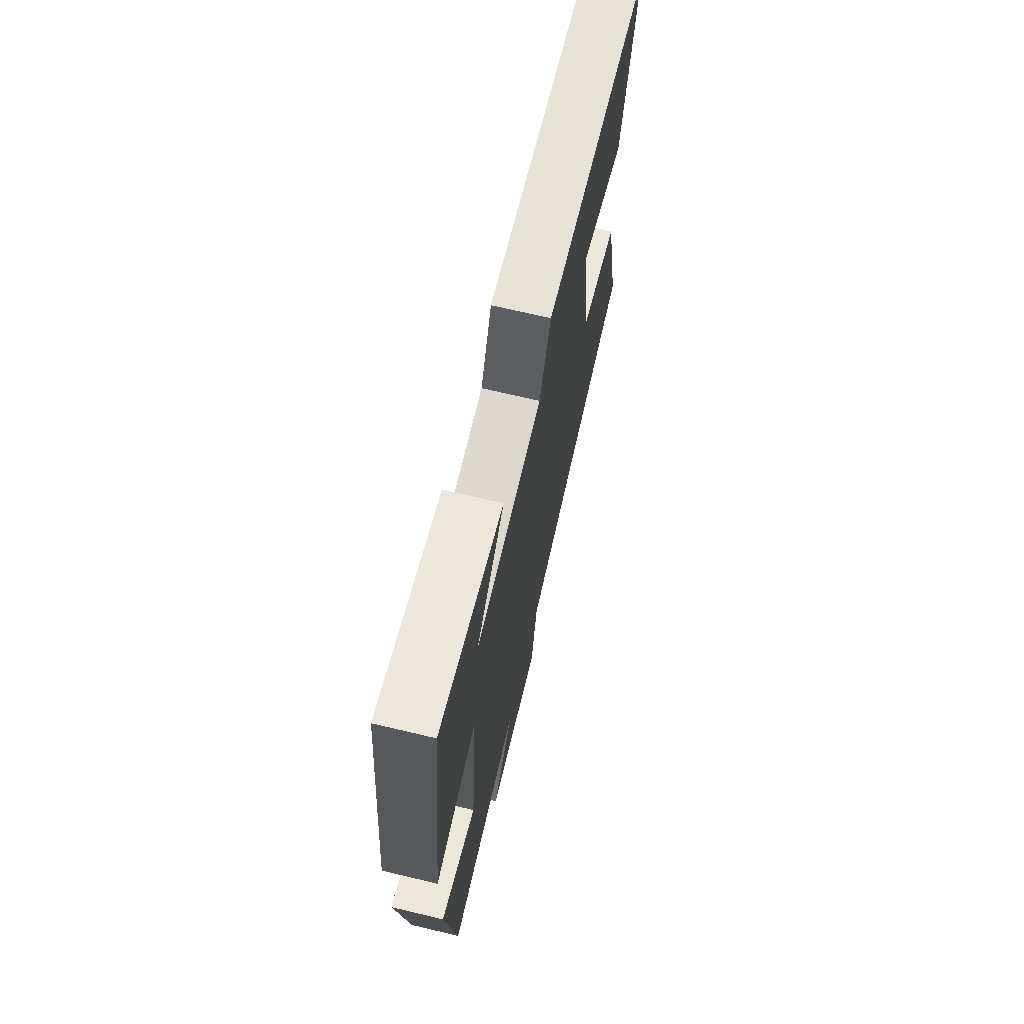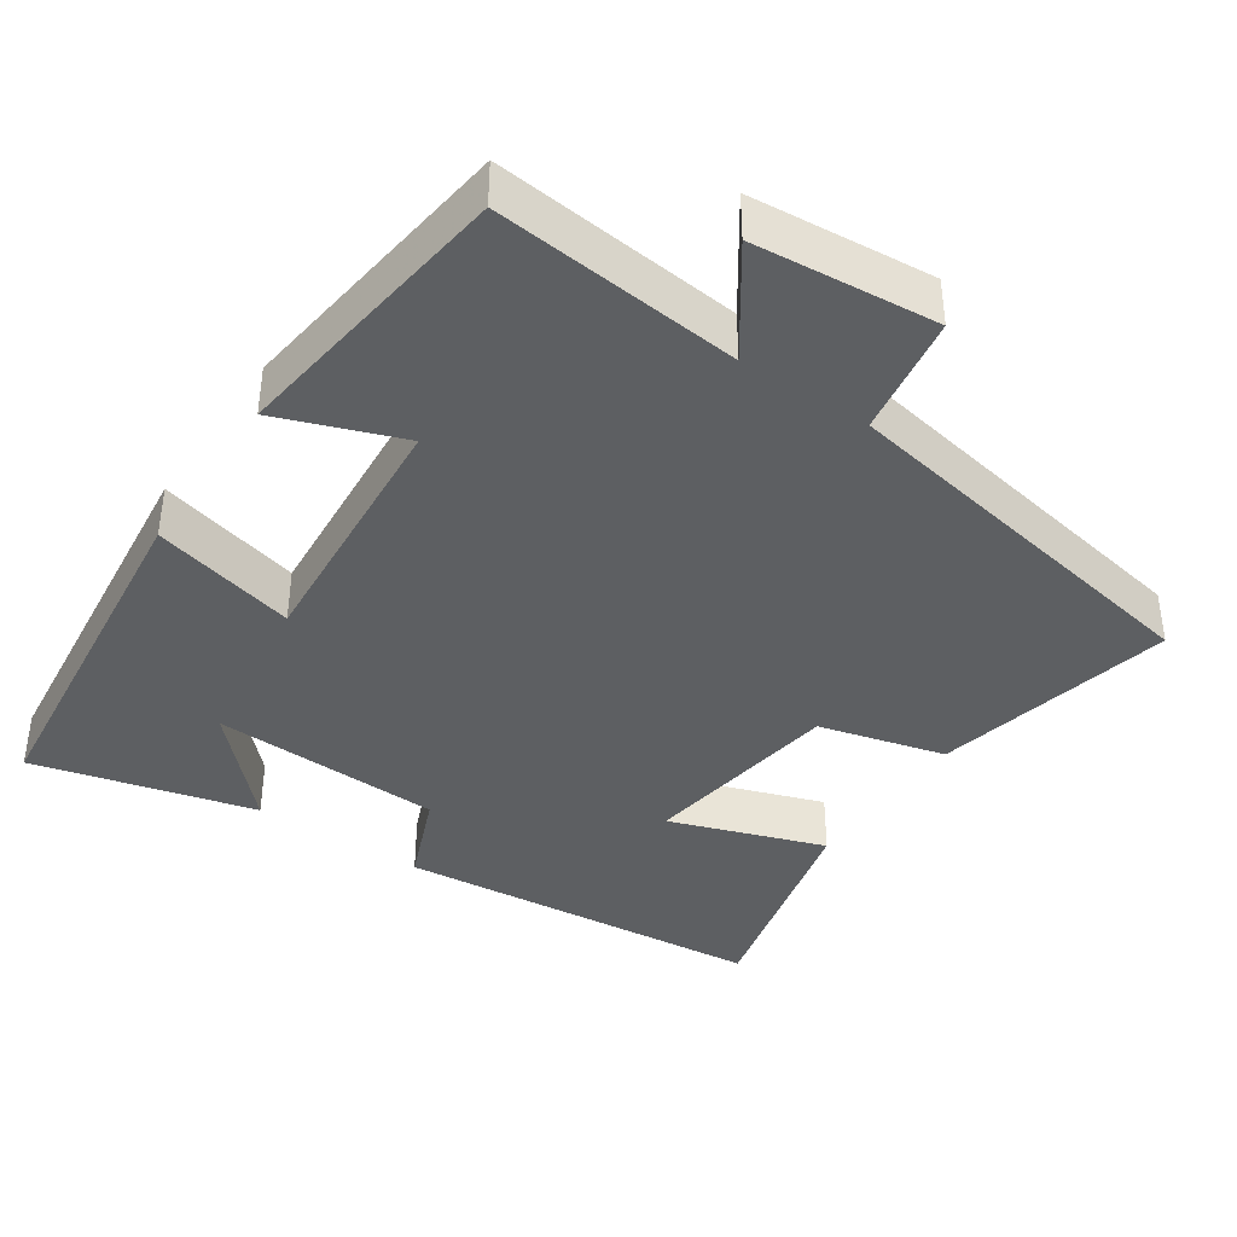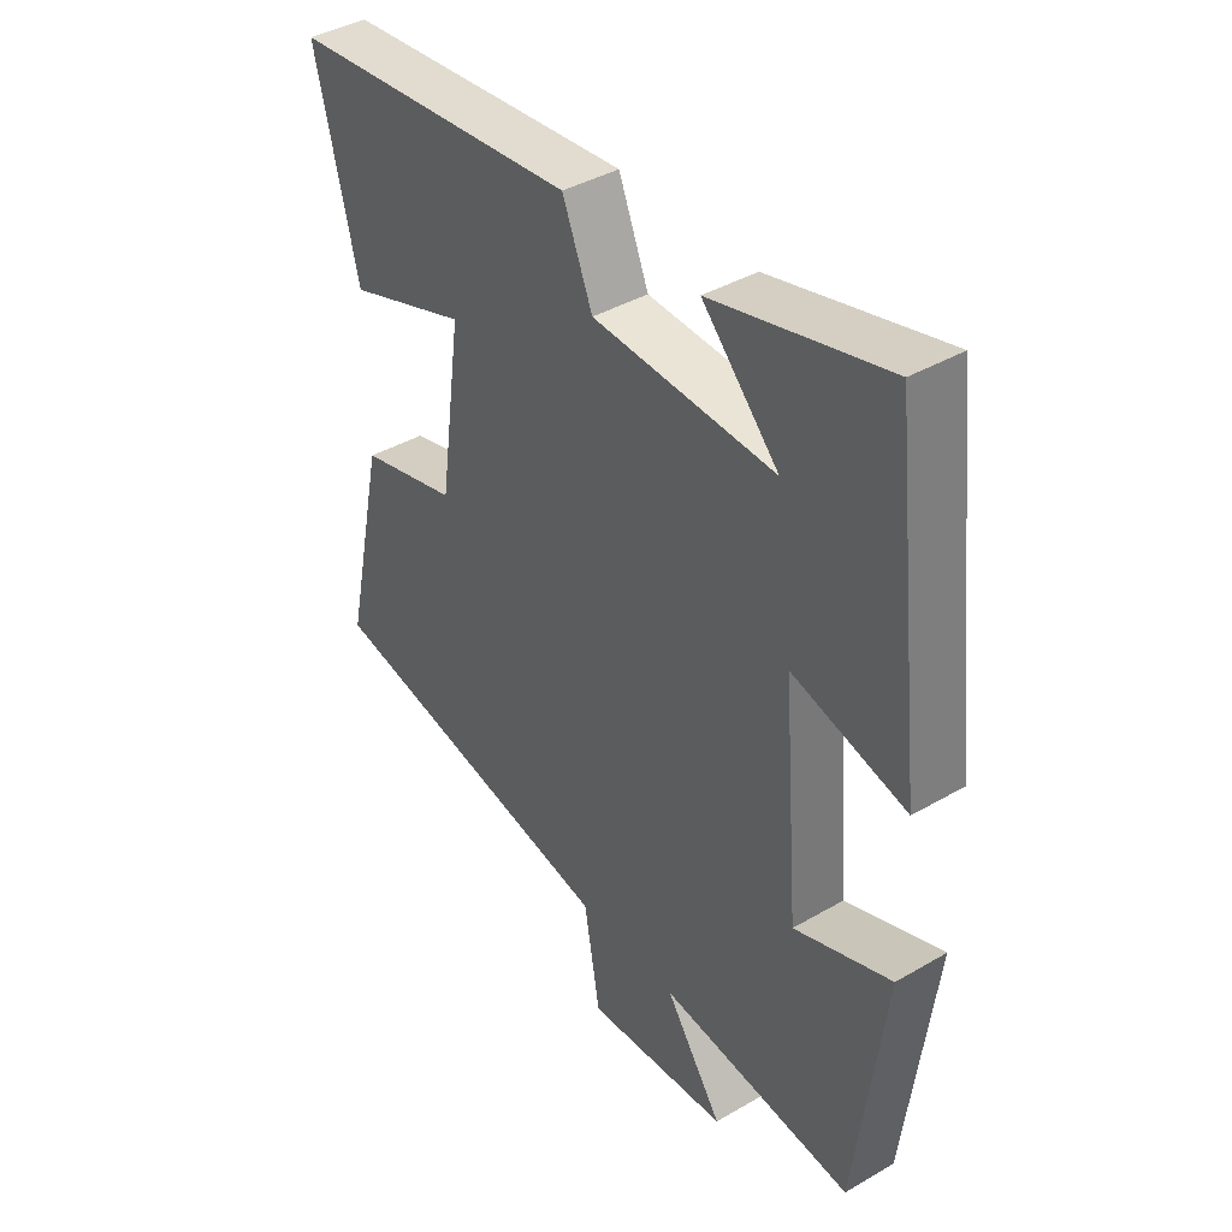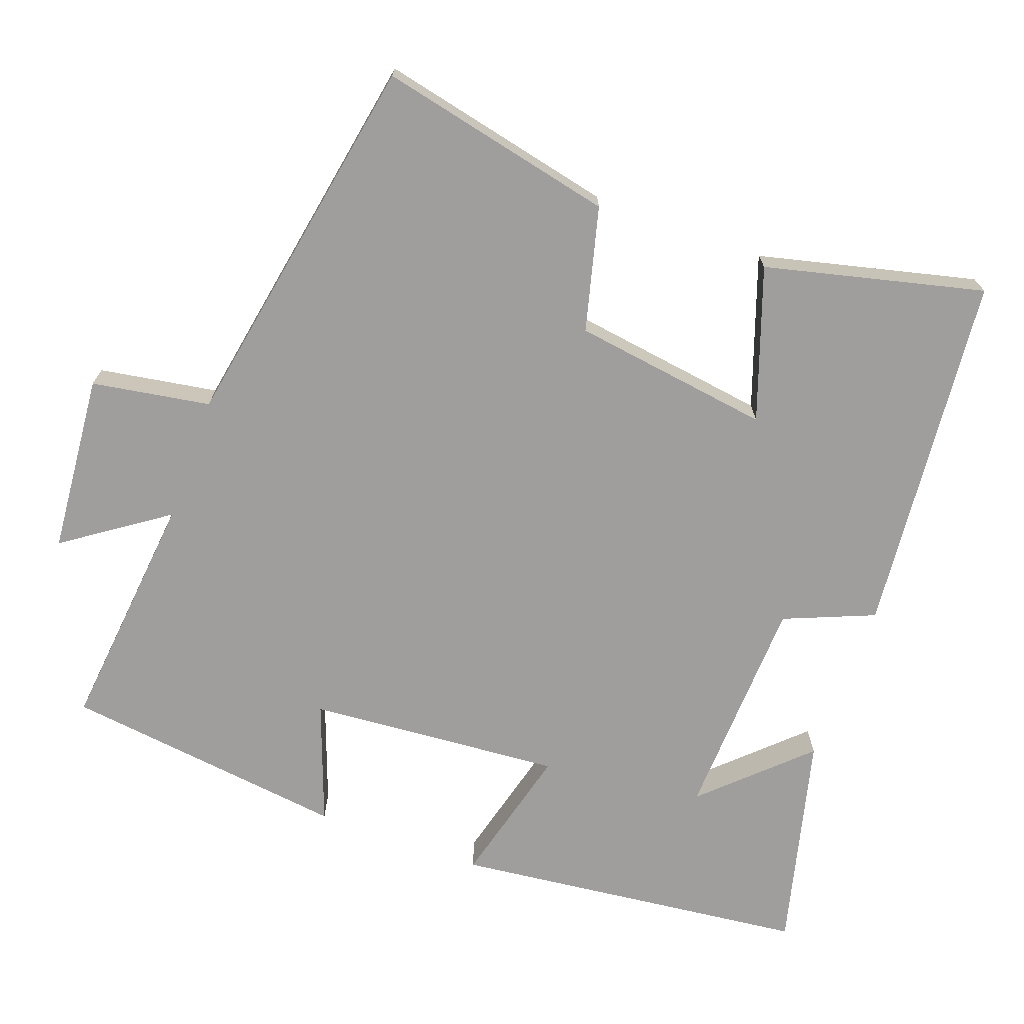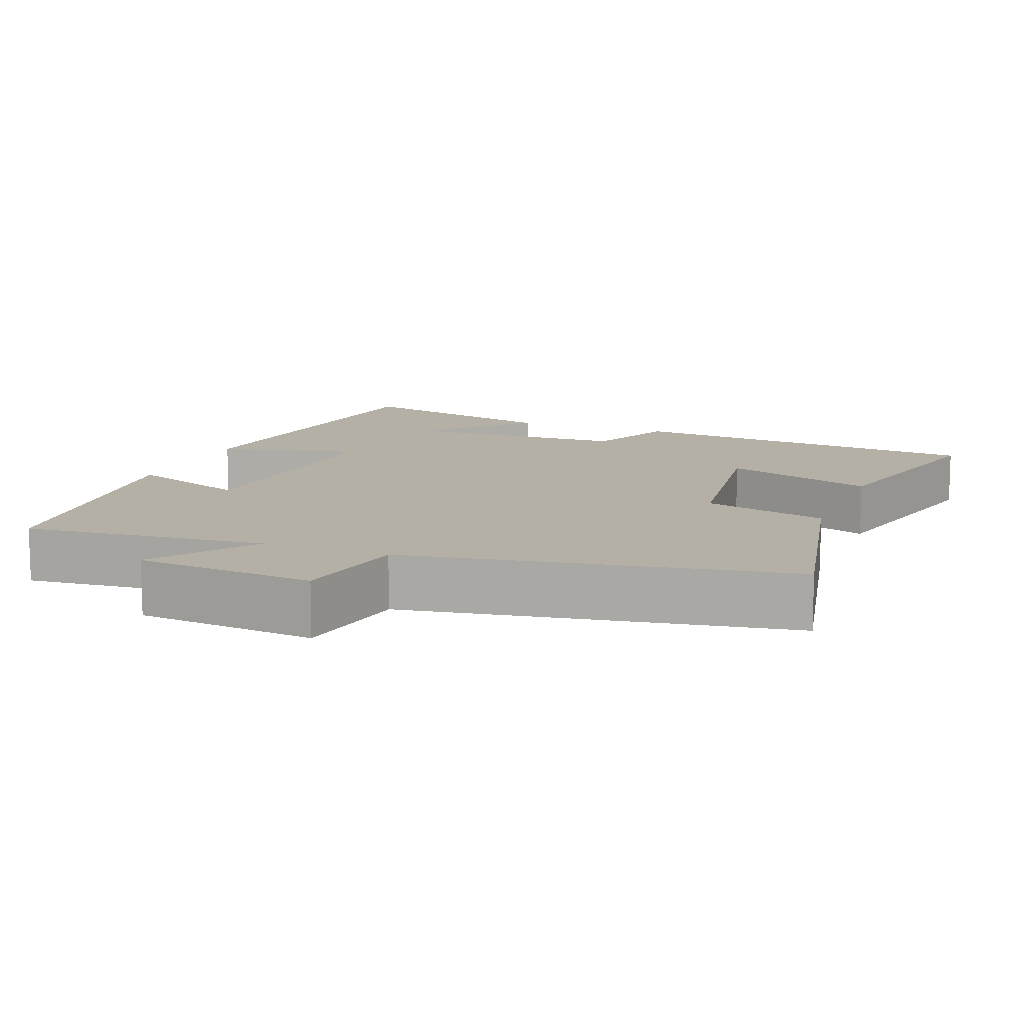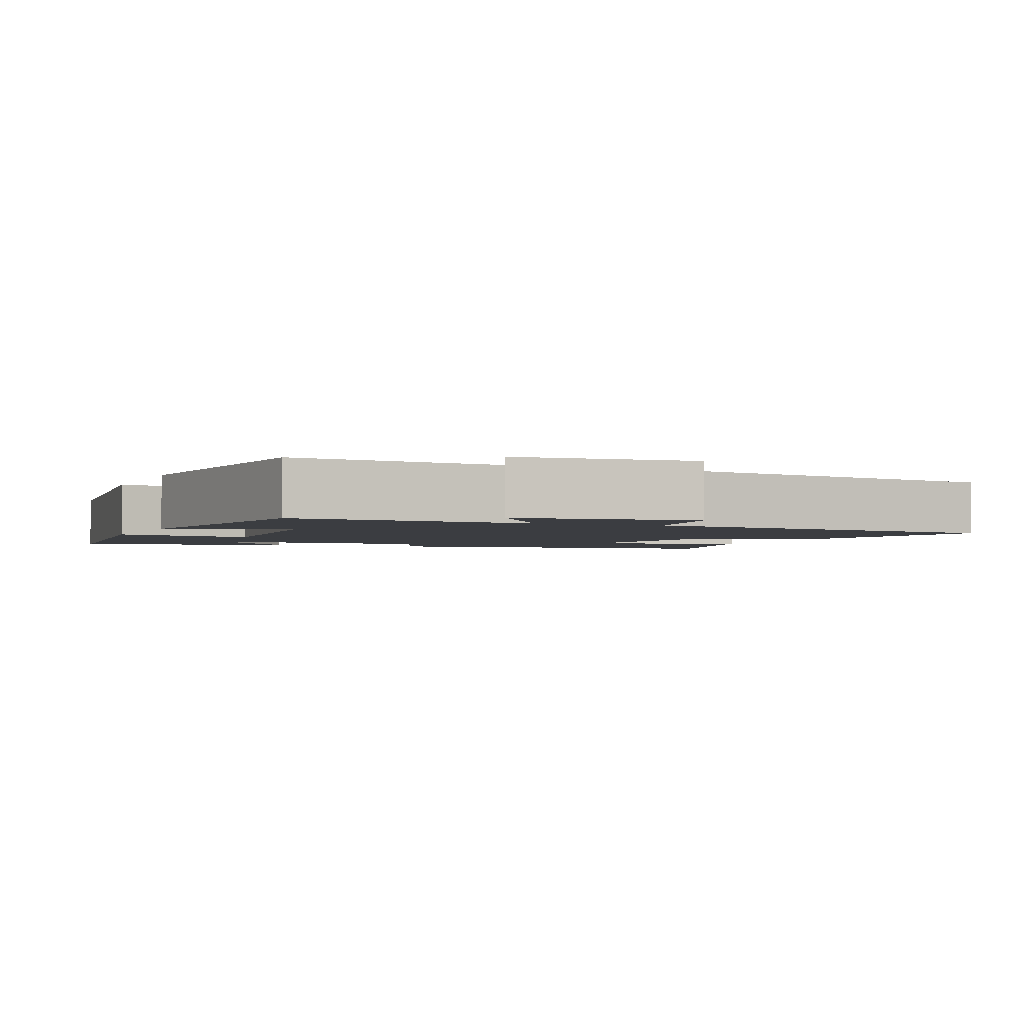
<metadata>
{"format":"obj","ext":"obj","renderer":"f3d","projection":"perspective","resolution":1024,"background":"white","views":[{"elev":69.8,"azim":103.4,"up":"+Z"},{"elev":-39.5,"azim":145.8,"up":"+Y"},{"elev":40.2,"azim":54.4,"up":"+Z"},{"elev":-70.9,"azim":-110.1,"up":"+Y"},{"elev":11.7,"azim":-158.4,"up":"+Y"},{"elev":-2.5,"azim":157.5,"up":"+Y"}]}
</metadata>
<code>
v -0.573 0.07 0.452
v -0.08 0.07 0.5
v -0.029 0.07 0.377
v 0.279 0.07 0.365
v 0.15 0.07 0.5
v 0.444 0.07 0.575
v 0.5 0.07 0.091
v 0.308 0.07 0.14
v 0.336 0.07 -0.206
v 0.5 0.07 -0.145
v 0.452 0.07 -0.533
v 0.122 0.07 -0.5
v 0.219 0.07 -0.639
v -0.025 0.07 -0.661
v -0.052 0.07 -0.5
v -0.57 0.07 -0.408
v -0.5 0.07 -0.087
v -0.332 0.07 -0.043
v -0.294 0.07 0.227
v -0.5 0.07 0.155
v -0.573 0 0.452
v -0.08 0 0.5
v -0.029 0 0.377
v 0.279 0 0.365
v 0.15 0 0.5
v 0.444 0 0.575
v 0.5 0 0.091
v 0.308 0 0.14
v 0.336 0 -0.206
v 0.5 0 -0.145
v 0.452 0 -0.533
v 0.122 0 -0.5
v 0.219 0 -0.639
v -0.025 0 -0.661
v -0.052 0 -0.5
v -0.57 0 -0.408
v -0.5 0 -0.087
v -0.332 0 -0.043
v -0.294 0 0.227
v -0.5 0 0.155
f 19 20 1 2
f 18 19 2 3
f 15 16 17 18
f 15 18 3 4
f 12 13 14 15
f 12 15 4
f 9 10 11 12
f 8 9 12 4
f 7 8 4
f 6 7 4
f 4 5 6
f 22 21 40 39
f 23 22 39 38
f 38 37 36 35
f 24 23 38 35
f 35 34 33 32
f 24 35 32
f 32 31 30 29
f 24 32 29 28
f 24 28 27
f 24 27 26
f 26 25 24
f 1 21 22 2
f 2 22 23 3
f 3 23 24 4
f 4 24 25 5
f 5 25 26 6
f 6 26 27 7
f 7 27 28 8
f 8 28 29 9
f 9 29 30 10
f 10 30 31 11
f 11 31 32 12
f 12 32 33 13
f 13 33 34 14
f 14 34 35 15
f 15 35 36 16
f 16 36 37 17
f 17 37 38 18
f 18 38 39 19
f 19 39 40 20
f 20 40 21 1

</code>
